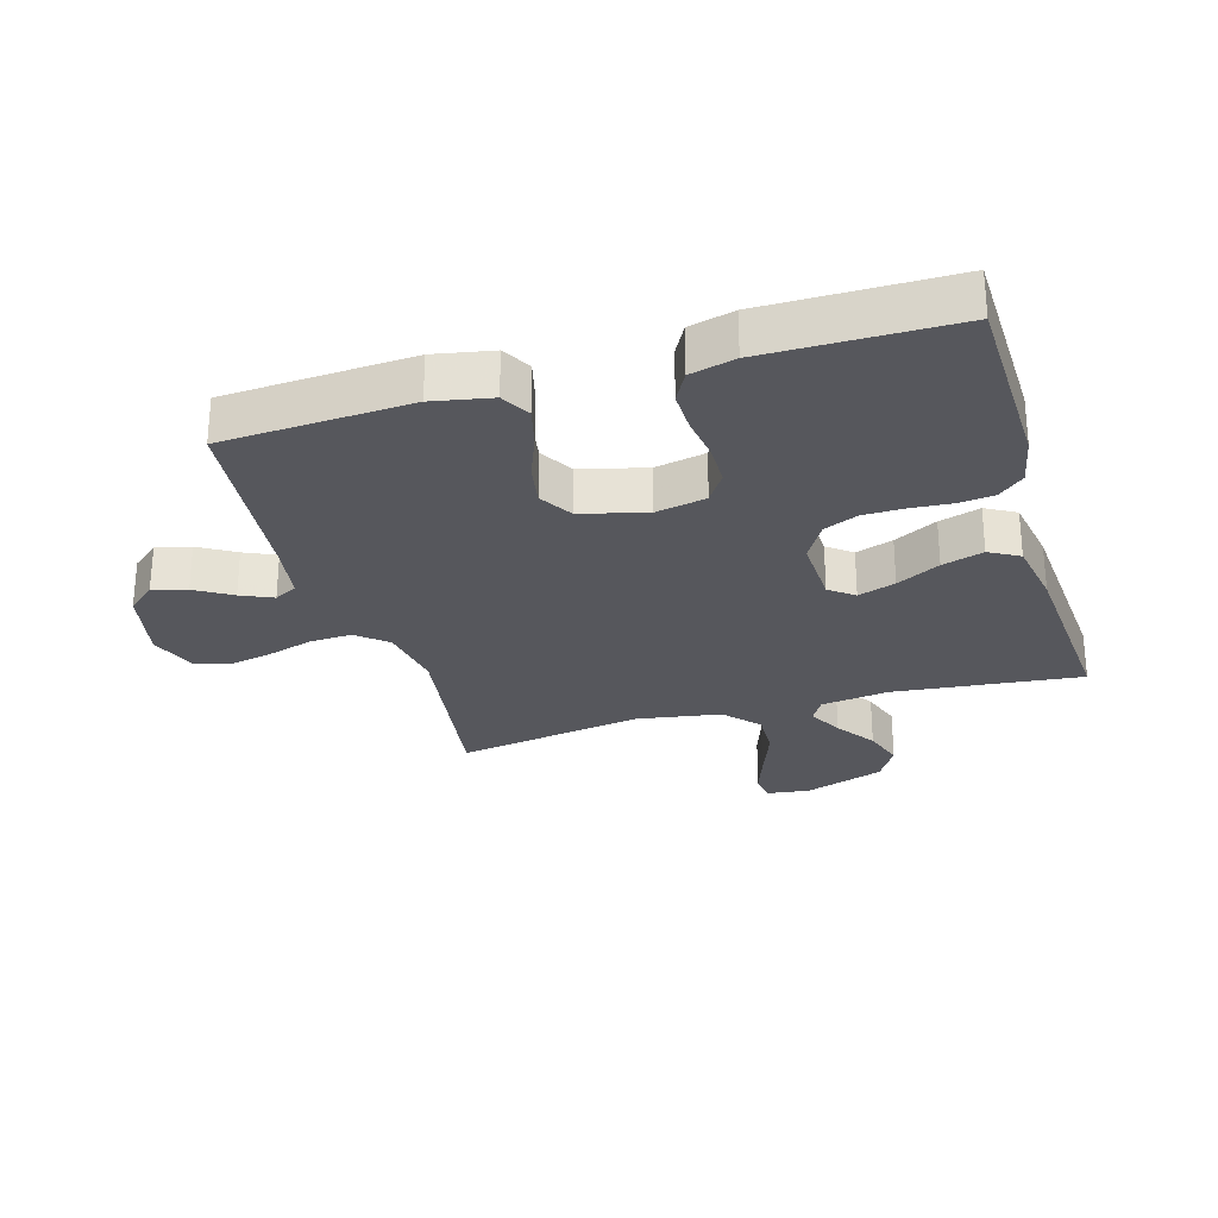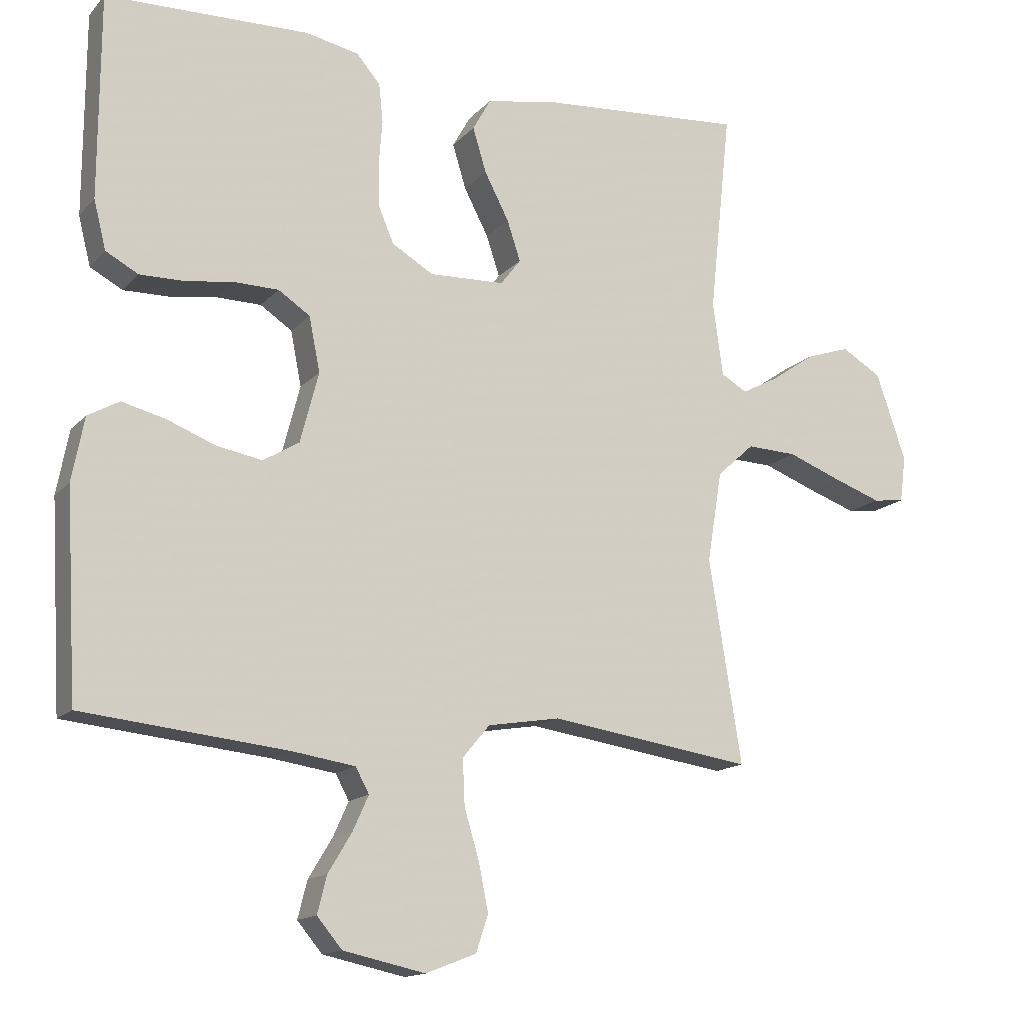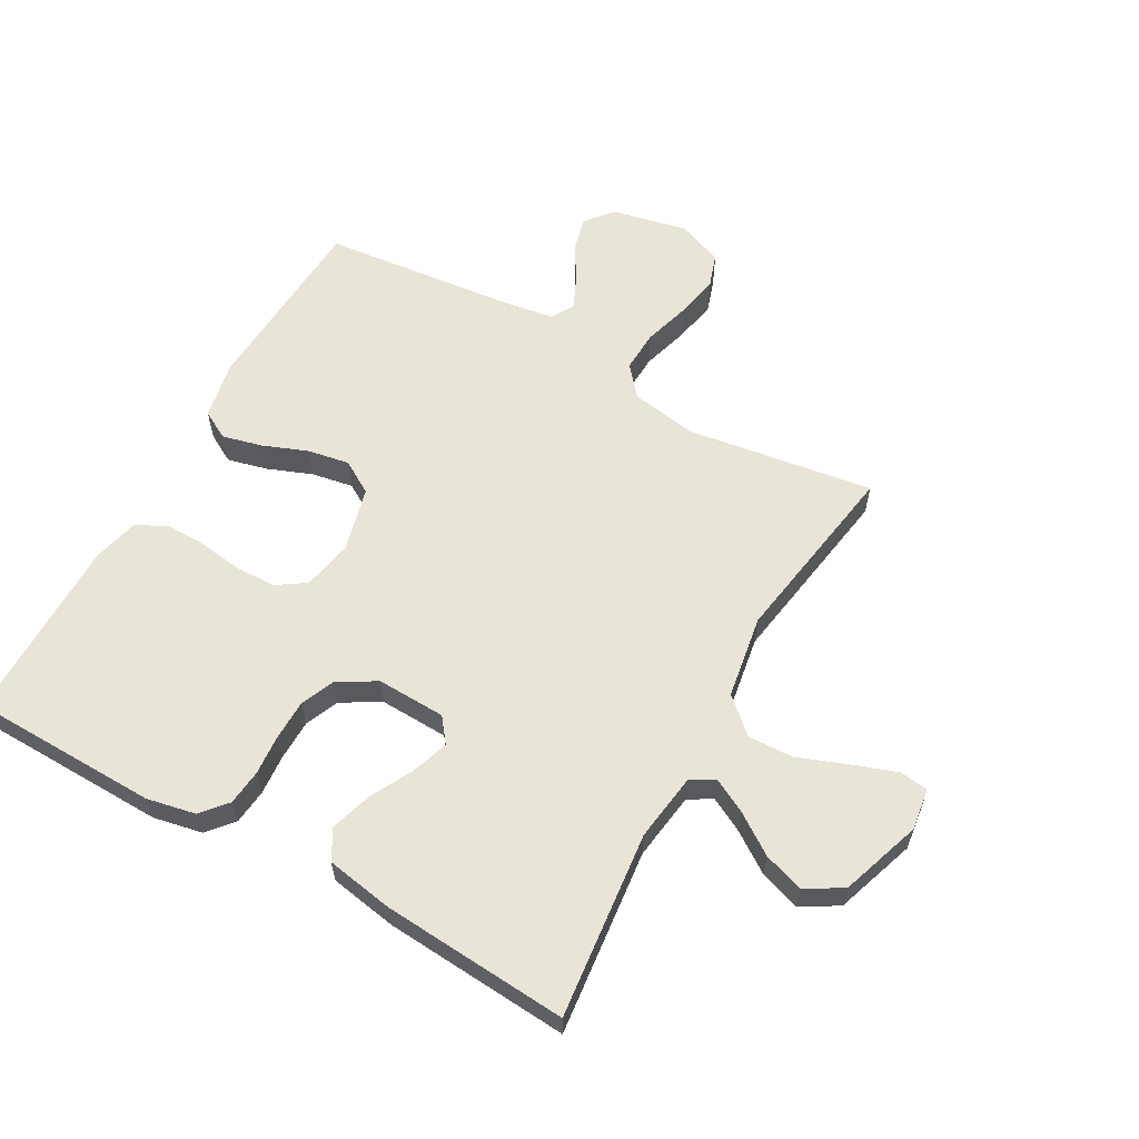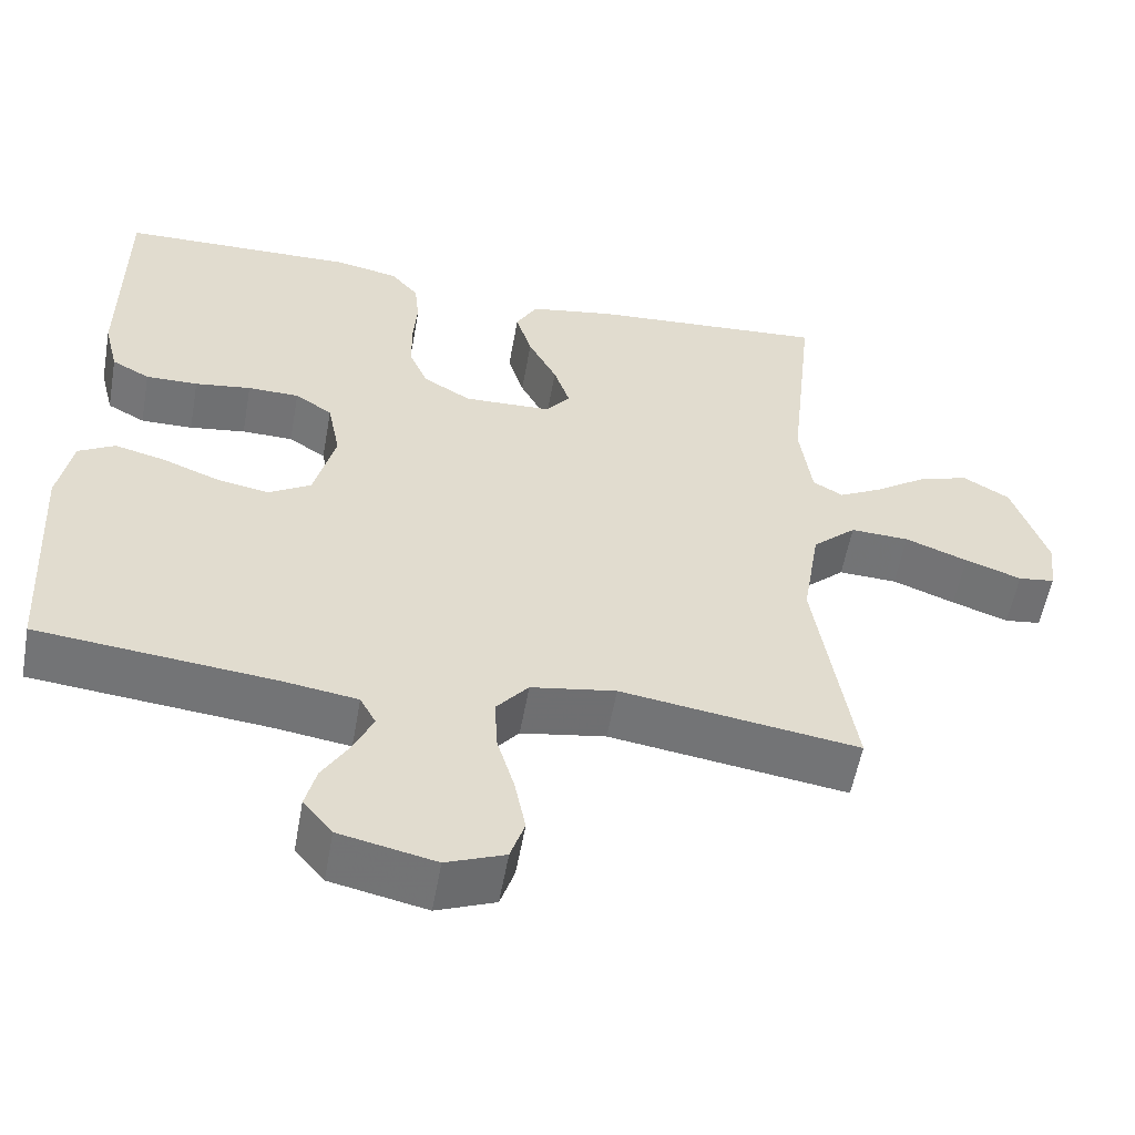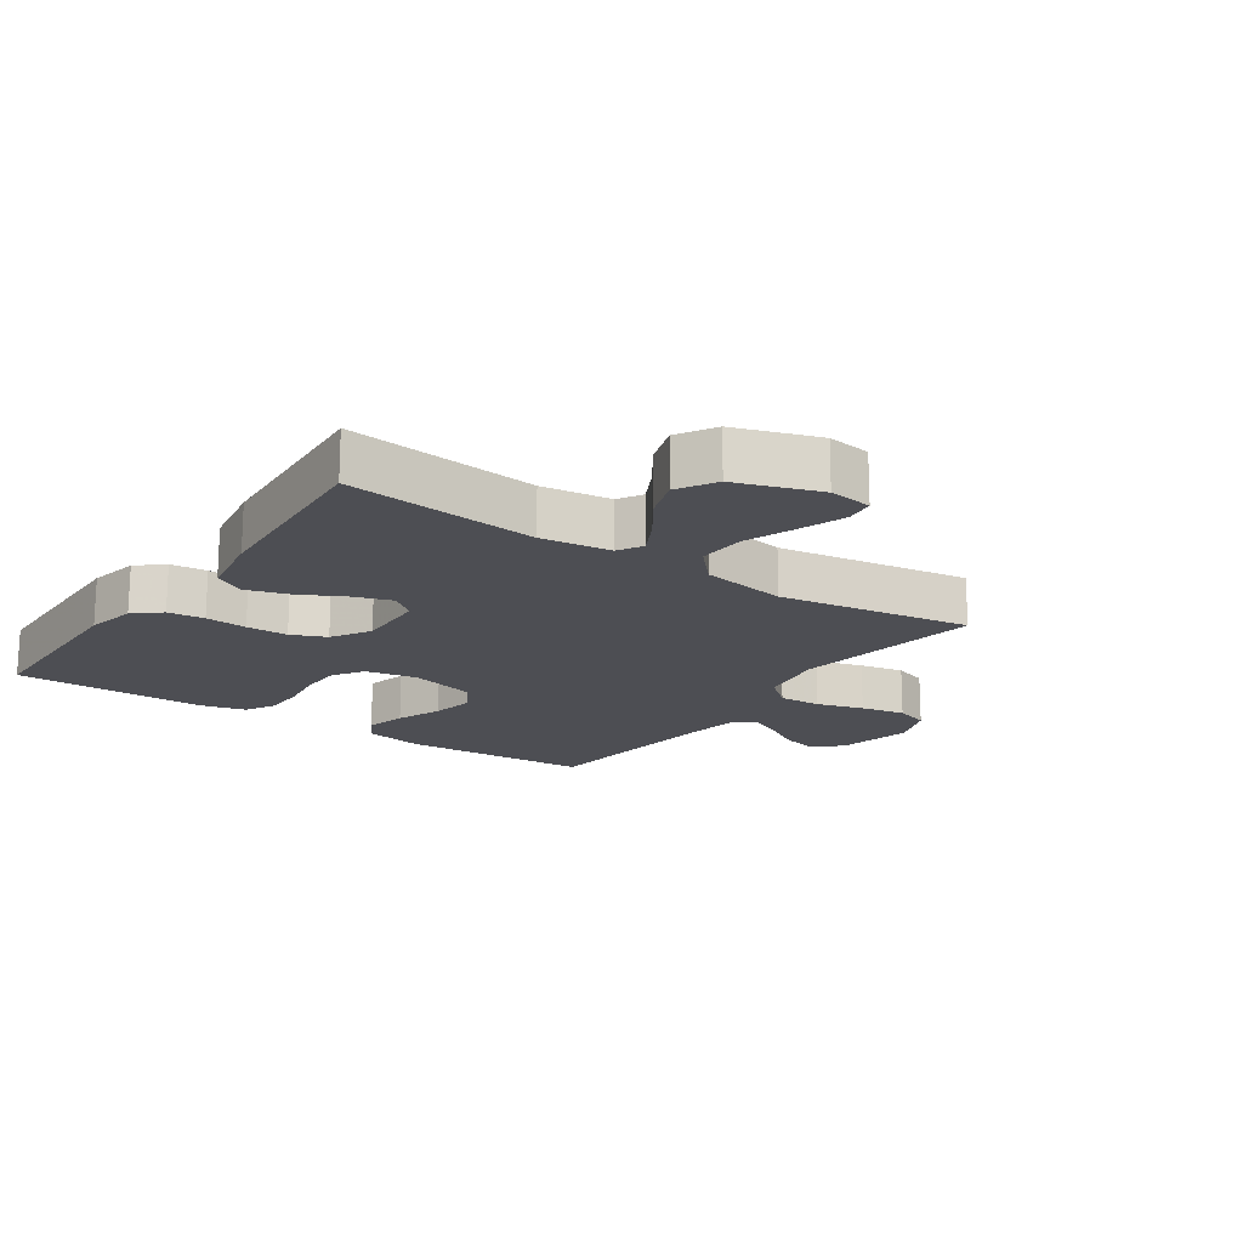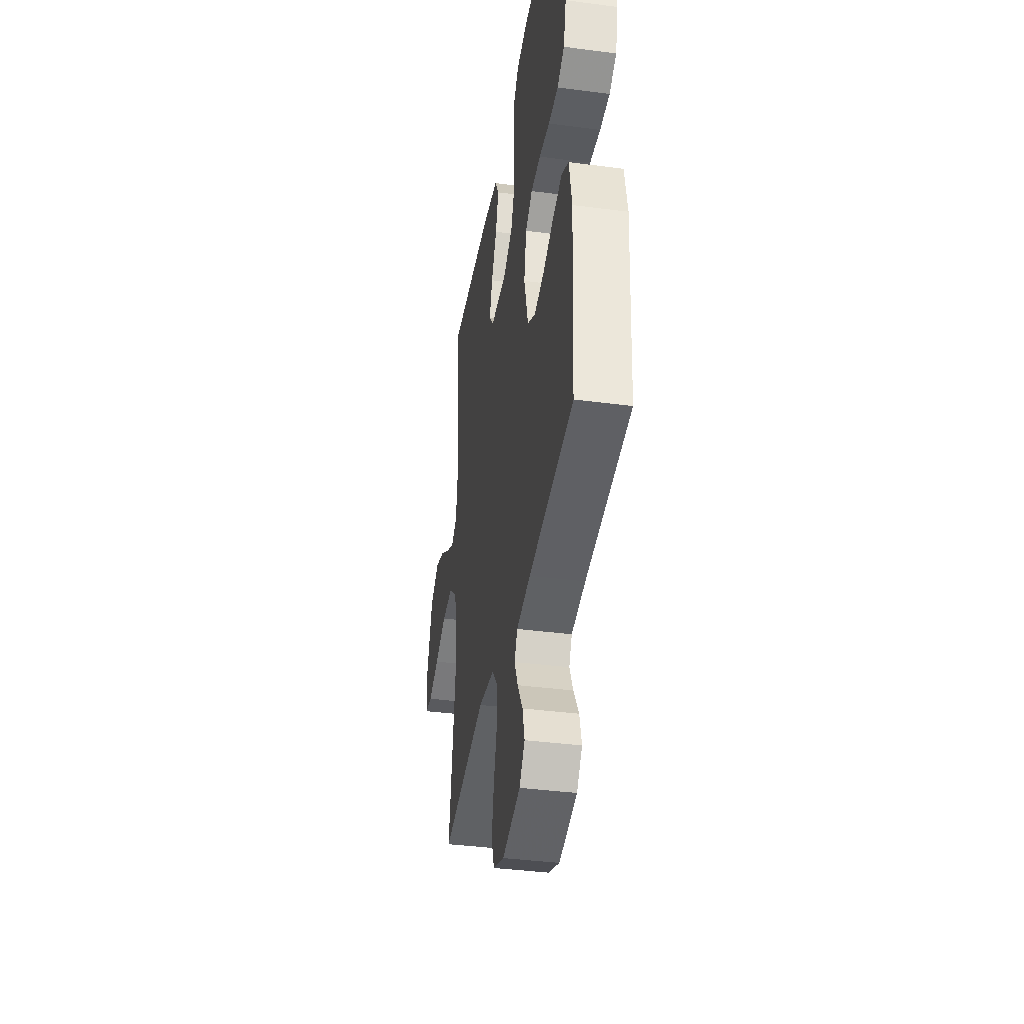
<metadata>
{"format":"obj","ext":"obj","renderer":"f3d","projection":"perspective","resolution":1024,"background":"white","views":[{"elev":-27.6,"azim":-73.6,"up":"+Y"},{"elev":-14.7,"azim":-26.3,"up":"+Z"},{"elev":60.2,"azim":29.2,"up":"+Y"},{"elev":-55.9,"azim":-10.1,"up":"+Z"},{"elev":-17.3,"azim":55.2,"up":"+Y"},{"elev":-38.5,"azim":-99.4,"up":"+Z"}]}
</metadata>
<code>
v 0.5 0.07 -0.5
v 0.2 0.07 -0.456
v 0.093 0.07 -0.474
v 0.053 0.07 -0.522
v 0.056 0.07 -0.589
v 0.078 0.07 -0.663
v 0.092 0.07 -0.733
v 0.074 0.07 -0.787
v 0 0.07 -0.816
v -0.121 0.07 -0.79
v -0.158 0.07 -0.746
v -0.144 0.07 -0.691
v -0.109 0.07 -0.633
v -0.086 0.07 -0.582
v -0.106 0.07 -0.545
v -0.2 0.07 -0.531
v -0.5 0.07 -0.5
v -0.517 0.07 -0.2
v -0.499 0.07 -0.106
v -0.453 0.07 -0.08
v -0.389 0.07 -0.096
v -0.317 0.07 -0.124
v -0.25 0.07 -0.136
v -0.197 0.07 -0.104
v -0.17 0.07 0
v -0.186 0.07 0.081
v -0.233 0.07 0.112
v -0.298 0.07 0.113
v -0.369 0.07 0.103
v -0.435 0.07 0.102
v -0.483 0.07 0.128
v -0.501 0.07 0.2
v -0.5 0.07 0.5
v -0.2 0.07 0.507
v -0.121 0.07 0.491
v -0.086 0.07 0.45
v -0.08 0.07 0.393
v -0.085 0.07 0.328
v -0.084 0.07 0.263
v -0.061 0.07 0.209
v 0 0.07 0.173
v 0.111 0.07 0.177
v 0.141 0.07 0.216
v 0.121 0.07 0.276
v 0.085 0.07 0.345
v 0.065 0.07 0.411
v 0.092 0.07 0.459
v 0.2 0.07 0.478
v 0.5 0.07 0.5
v 0.468 0.07 0.2
v 0.483 0.07 0.091
v 0.521 0.07 0.069
v 0.576 0.07 0.098
v 0.64 0.07 0.142
v 0.705 0.07 0.164
v 0.764 0.07 0.129
v 0.808 0.07 0
v 0.799 0.07 -0.068
v 0.753 0.07 -0.074
v 0.682 0.07 -0.049
v 0.603 0.07 -0.019
v 0.529 0.07 -0.016
v 0.474 0.07 -0.066
v 0.452 0.07 -0.2
v 0.5 0 -0.5
v 0.2 0 -0.456
v 0.093 0 -0.474
v 0.053 0 -0.522
v 0.056 0 -0.589
v 0.078 0 -0.663
v 0.092 0 -0.733
v 0.074 0 -0.787
v 0 0 -0.816
v -0.121 0 -0.79
v -0.158 0 -0.746
v -0.144 0 -0.691
v -0.109 0 -0.633
v -0.086 0 -0.582
v -0.106 0 -0.545
v -0.2 0 -0.531
v -0.5 0 -0.5
v -0.517 0 -0.2
v -0.499 0 -0.106
v -0.453 0 -0.08
v -0.389 0 -0.096
v -0.317 0 -0.124
v -0.25 0 -0.136
v -0.197 0 -0.104
v -0.17 0 0
v -0.186 0 0.081
v -0.233 0 0.112
v -0.298 0 0.113
v -0.369 0 0.103
v -0.435 0 0.102
v -0.483 0 0.128
v -0.501 0 0.2
v -0.5 0 0.5
v -0.2 0 0.507
v -0.121 0 0.491
v -0.086 0 0.45
v -0.08 0 0.393
v -0.085 0 0.328
v -0.084 0 0.263
v -0.061 0 0.209
v 0 0 0.173
v 0.111 0 0.177
v 0.141 0 0.216
v 0.121 0 0.276
v 0.085 0 0.345
v 0.065 0 0.411
v 0.092 0 0.459
v 0.2 0 0.478
v 0.5 0 0.5
v 0.468 0 0.2
v 0.483 0 0.091
v 0.521 0 0.069
v 0.576 0 0.098
v 0.64 0 0.142
v 0.705 0 0.164
v 0.764 0 0.129
v 0.808 0 0
v 0.799 0 -0.068
v 0.753 0 -0.074
v 0.682 0 -0.049
v 0.603 0 -0.019
v 0.529 0 -0.016
v 0.474 0 -0.066
v 0.452 0 -0.2
f 58 59 60 61
f 56 57 58 61
f 56 61 62
f 53 54 55 56
f 52 53 56 62
f 51 52 62 63
f 47 48 49 50
f 44 45 46 47
f 43 44 47 50
f 42 43 50 51
f 35 36 37 38
f 35 38 39
f 34 35 39
f 33 34 39 40
f 31 32 33 40
f 28 29 30 31
f 27 28 31 40
f 19 20 21 22
f 19 22 23
f 16 17 18 19
f 15 16 19 23
f 14 15 23 24
f 10 11 12 13
f 10 13 14
f 9 10 14
f 5 6 7 8
f 5 8 9 14
f 64 1 2
f 64 2 3
f 63 64 3
f 41 42 51 63
f 41 63 3
f 26 27 40 41
f 25 26 41 3
f 24 25 3 4
f 4 5 14 24
f 125 124 123 122
f 125 122 121 120
f 126 125 120
f 120 119 118 117
f 126 120 117 116
f 127 126 116 115
f 114 113 112 111
f 111 110 109 108
f 114 111 108 107
f 115 114 107 106
f 102 101 100 99
f 103 102 99
f 103 99 98
f 104 103 98 97
f 104 97 96 95
f 95 94 93 92
f 104 95 92 91
f 86 85 84 83
f 87 86 83
f 83 82 81 80
f 87 83 80 79
f 88 87 79 78
f 77 76 75 74
f 78 77 74
f 78 74 73
f 72 71 70 69
f 78 73 72 69
f 66 65 128
f 67 66 128
f 67 128 127
f 127 115 106 105
f 67 127 105
f 105 104 91 90
f 67 105 90 89
f 68 67 89 88
f 88 78 69 68
f 1 65 66 2
f 2 66 67 3
f 3 67 68 4
f 4 68 69 5
f 5 69 70 6
f 6 70 71 7
f 7 71 72 8
f 8 72 73 9
f 9 73 74 10
f 10 74 75 11
f 11 75 76 12
f 12 76 77 13
f 13 77 78 14
f 14 78 79 15
f 15 79 80 16
f 16 80 81 17
f 17 81 82 18
f 18 82 83 19
f 19 83 84 20
f 20 84 85 21
f 21 85 86 22
f 22 86 87 23
f 23 87 88 24
f 24 88 89 25
f 25 89 90 26
f 26 90 91 27
f 27 91 92 28
f 28 92 93 29
f 29 93 94 30
f 30 94 95 31
f 31 95 96 32
f 32 96 97 33
f 33 97 98 34
f 34 98 99 35
f 35 99 100 36
f 36 100 101 37
f 37 101 102 38
f 38 102 103 39
f 39 103 104 40
f 40 104 105 41
f 41 105 106 42
f 42 106 107 43
f 43 107 108 44
f 44 108 109 45
f 45 109 110 46
f 46 110 111 47
f 47 111 112 48
f 48 112 113 49
f 49 113 114 50
f 50 114 115 51
f 51 115 116 52
f 52 116 117 53
f 53 117 118 54
f 54 118 119 55
f 55 119 120 56
f 56 120 121 57
f 57 121 122 58
f 58 122 123 59
f 59 123 124 60
f 60 124 125 61
f 61 125 126 62
f 62 126 127 63
f 63 127 128 64
f 64 128 65 1

</code>
